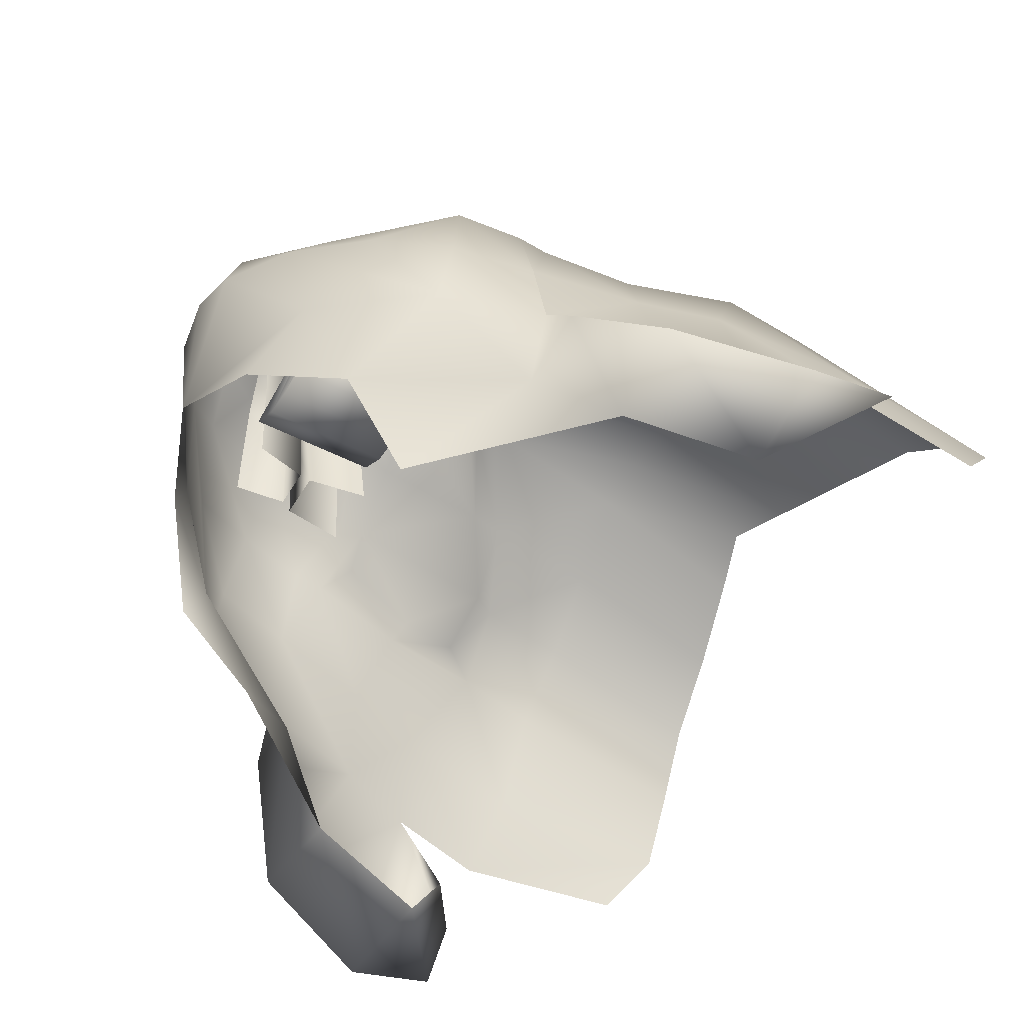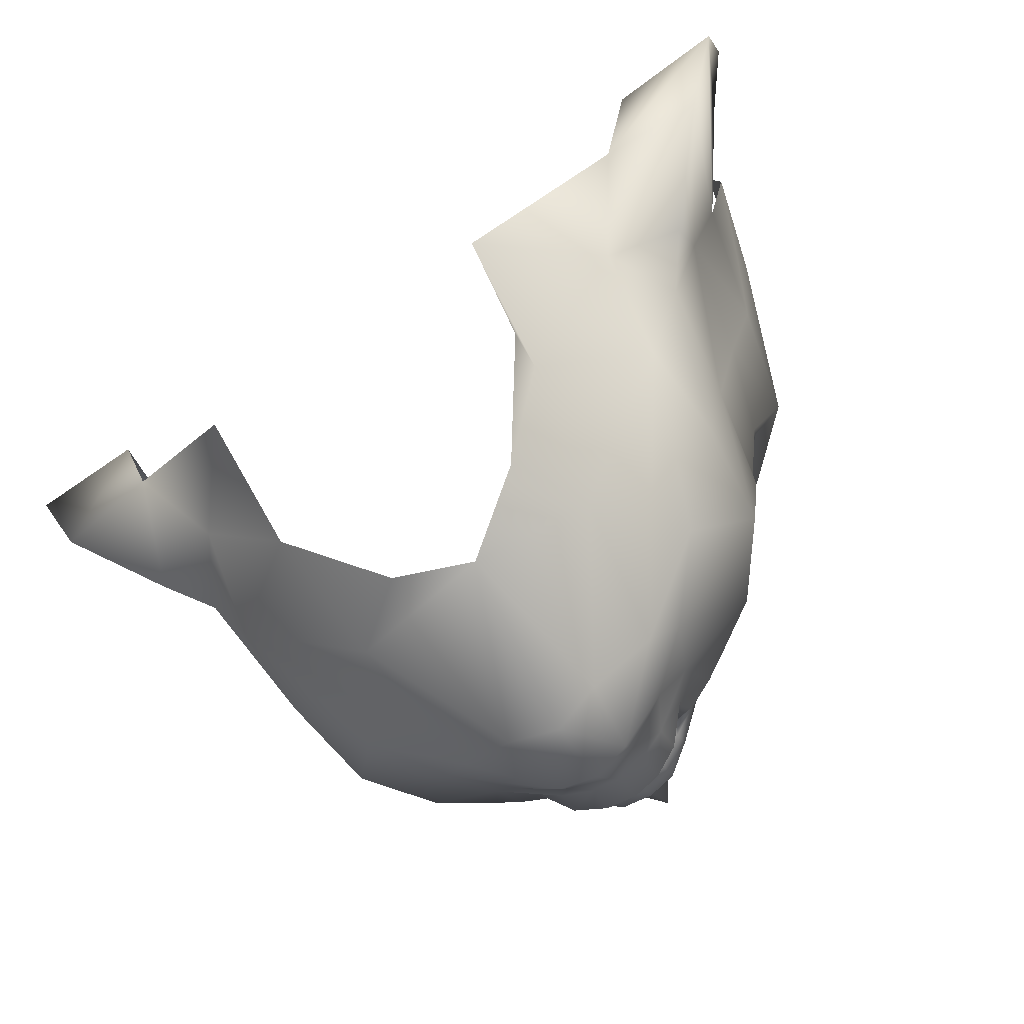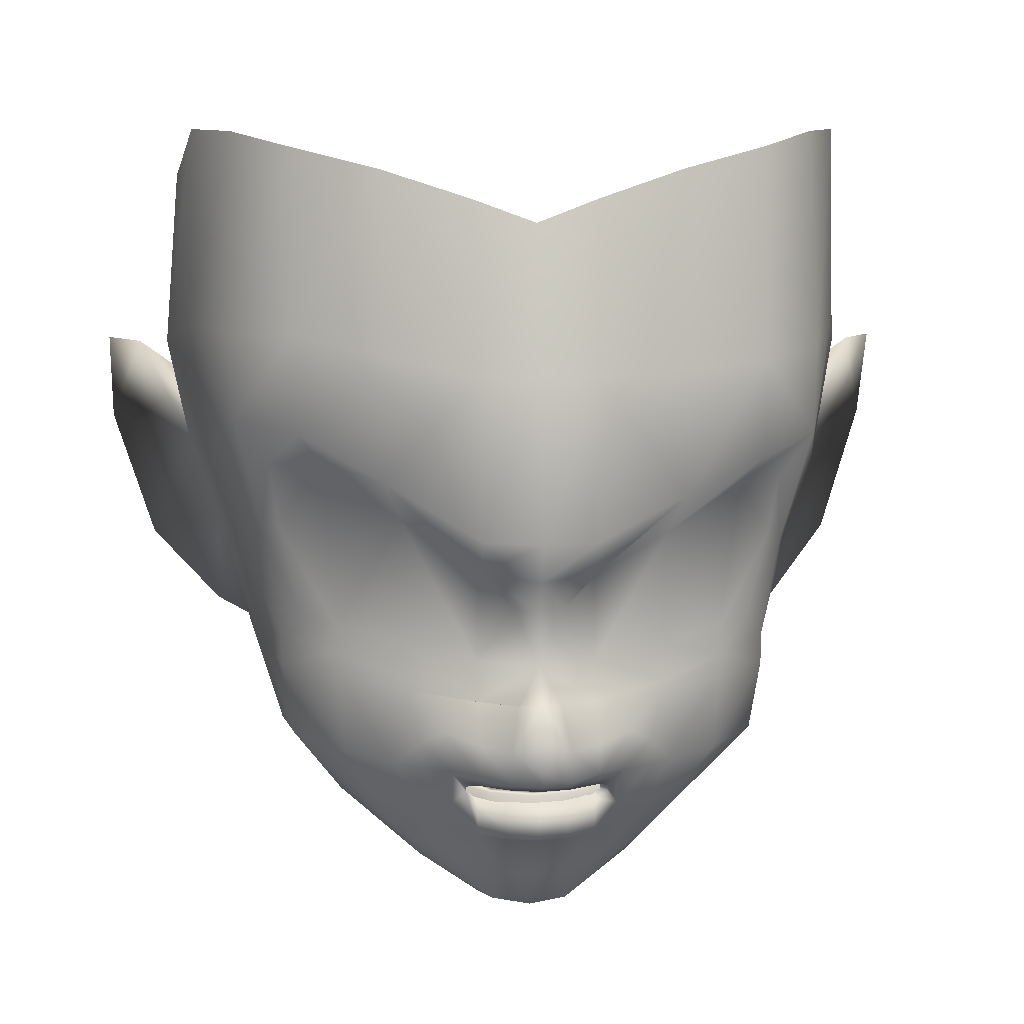
<metadata>
{"format":"obj","ext":"obj","renderer":"f3d","projection":"perspective","resolution":1024,"background":"white","views":[{"elev":-56.3,"azim":58.0,"up":"+Z"},{"elev":-71.0,"azim":-147.2,"up":"+Y"},{"elev":10.9,"azim":-5.6,"up":"+Y"}]}
</metadata>
<code>
o Mesh.103_DrawCall_144
v -0.4628 1.054 1.254
v 0.1451 -0.5737 -0.04001
v 0.3091 -0.5141 0.09516
v -0.04967 -0.6535 0.003702
v -0.573 -0.2335 0.3955
v -0.6017 -0.05479 0.3867
v -0.6489 -0.05321 0.1429
v 0.2847 -0.2498 0.7103
v 0.2727 -0.4105 0.5922
v 0.3412 -0.2464 0.6779
v 0.007562 -0.4052 0.7811
v -0.06466 -0.4334 0.6953
v 0.006749 -0.4346 0.7105
v -0.06406 -0.4039 0.7659
v -0.2722 -0.1834 0.6928
v -0.328 -0.2455 0.6457
v -0.2707 -0.249 0.6836
v 0.09254 -0.5371 0.6253
v 0.005071 -0.6379 0.5919
v 0.09674 -0.6281 0.576
v 0.1509 -0.1655 0.8084
v 0.1504 -0.07426 0.7443
v 0.06021 -0.07064 0.7989
v 0.5931 -0.0282 -0.2234
v 0.362 -0.2399 -0.4837
v 0.7058 0.1513 -0.3855
v 1.052 0.4463 -0.414
v 0.9668 0.68 -0.211
v 0.8371 0.447 -0.04984
v 1.055 0.6765 -0.3291
v -1.06 0.6792 -0.4308
v -0.8262 0.5759 -0.3151
v -0.7956 0.4772 -0.4939
v -0.9695 0.6825 -0.3042
v -0.8372 0.4491 -0.1305
v -0.8216 0.7723 0.1221
v -0.7021 1.268 0.3382
v -0.8018 1.267 0.1454
v -0.7182 0.7836 0.4109
v -0.564 1.237 0.4802
v -0.1293 0.2504 0.777
v 0.009783 0.3308 0.8484
v -0.1287 0.3333 0.8179
v 0.009161 0.2319 0.8092
v -0.05142 0.1592 0.7575
v 0.008456 0.02532 0.782
v 0.008775 0.1565 0.7874
v -0.1377 1.12 0.6521
v -0.3537 1.188 0.5764
v -0.1286 0.7119 0.7618
v 0.1564 1.12 0.6662
v 0.009947 0.7093 0.7923
v 0.148 0.7115 0.7751
v 0.009615 1.067 0.6938
v 0.5777 0.7274 0.6287
v 0.7152 1.267 0.4065
v 0.58 1.236 0.5353
v -0.5985 -0.02666 -0.2807
v -0.7141 0.1531 -0.4539
v -0.3736 -0.239 -0.5191
v 0.4587 -0.4201 0.3215
v 0.3263 -0.4783 0.4715
v 0.2648 -0.5626 0.4261
v 0.5811 -0.235 0.4511
v 0.6042 -0.2616 0.2023
v 0.6525 -0.05489 0.2055
v 0.6867 -0.04309 -0.05911
v 0.5863 -0.2866 -0.0329
v 0.3535 -0.3948 -0.2006
v -0.3707 -0.4405 -0.3328
v 0.1184 -0.6684 0.4016
v -0.3597 -0.3939 -0.235
v -0.2217 -0.5705 -0.1191
v -0.3094 -0.5133 0.06538
v -0.5888 -0.2851 -0.08942
v -0.6888 -0.04125 -0.1253
v -0.6015 -0.26 0.1443
v -0.4508 -0.2376 0.5617
v -0.4651 -0.05532 0.54
v -0.2618 -0.4098 0.5664
v -0.1997 -0.3522 0.6519
v -0.1987 -0.2512 0.7215
v -0.2165 -0.1448 0.7392
v -0.3014 -0.06001 0.658
v -0.1349 -0.0739 0.7306
v -0.1344 -0.1651 0.7947
v -0.06253 -0.1698 0.8448
v -0.0628 -0.2453 0.8536
v 0.008822 -0.2466 0.8688
v 0.008877 -0.2191 0.8689
v 0.0802 -0.2455 0.8605
v 0.08004 -0.17 0.8517
v 0.1512 -0.2402 0.8089
v 0.232 -0.1454 0.7608
v 0.3155 -0.07261 0.6877
v 0.2866 -0.1841 0.7196
v 0.2125 -0.3527 0.6717
v 0.1489 -0.4306 0.6741
v 0.1501 -0.4004 0.7369
v 0.07792 -0.4336 0.7022
v 0.07894 -0.4041 0.7728
v -0.1363 -0.4302 0.6604
v -0.136 -0.4 0.7231
v -0.195 -0.5092 0.5496
v -0.3184 -0.4775 0.4404
v -0.08697 -0.6279 0.5672
v -0.2581 -0.5619 0.4009
v -0.1126 -0.6681 0.3905
v 0.003218 -0.6871 0.428
v -0.4539 -0.4189 0.2775
v -0.04334 -0.0705 0.7939
v -0.1349 -0.2398 0.7952
v 0.4624 -0.2389 0.6056
v 0.4769 -0.06833 0.5852
v 0.6104 -0.06816 0.445
v 0.2134 -0.2518 0.7414
v 0.2049 -0.5097 0.5688
v 0.005903 -0.5399 0.6512
v -0.08137 -0.5368 0.6169
v 0.008834 -0.05803 0.8345
v 0.01014 -0.1166 0.9676
v -0.7651 0.2477 -0.1278
v -0.7705 -0.02232 -0.2422
v -0.9514 0.127 -0.4496
v -1.06 0.449 -0.5157
v 0.008075 -0.2803 0.8052
v 0.07946 -0.2792 0.7969
v 0.1507 -0.2767 0.7677
v 0.1813 -0.2902 0.7306
v 0.1811 -0.3073 0.7213
v 0.1502 -0.3237 0.7345
v 0.07912 -0.3304 0.7754
v 0.007739 -0.3314 0.7836
v -0.06389 -0.3302 0.7685
v -0.1359 -0.3233 0.7207
v -0.1617 -0.3069 0.7048
v -0.1615 -0.2898 0.7141
v -0.1354 -0.2763 0.7539
v -0.06356 -0.279 0.79
v 0.7661 -0.02431 -0.1682
v 0.7642 0.2457 -0.05419
v 0.9433 0.1245 -0.3584
v 0.7879 0.4751 -0.4176
v 0.8227 0.5737 -0.2357
v -0.04338 -0.07046 0.7939
v -0.1349 -0.07385 0.7306
v 0.1502 0.01606 0.7031
v 0.3185 -0.04569 0.6823
v 0.3224 0.04369 0.668
v 0.4825 -0.006186 0.5855
v 0.4787 0.06174 0.5747
v 0.5602 0.07615 0.5084
v 0.6153 0.2792 0.4819
v 0.6542 0.2421 0.4313
v 0.637 0.4245 0.5022
v 0.7201 0.5331 0.5104
v 0.5188 0.4308 0.6138
v 0.5673 0.4922 0.6411
v 0.3294 0.3217 0.6779
v 0.371 0.4221 0.732
v 0.1464 0.2265 0.7197
v 0.1472 0.25 0.7903
v 0.0684 0.1591 0.7633
v -0.1301 0.2269 0.7064
v -0.1351 0.01644 0.6894
v -0.3138 0.3579 0.6471
v -0.3081 0.0563 0.6377
v -0.4666 0.07476 0.5293
v -0.3044 -0.03309 0.6524
v -0.4704 0.006836 0.5396
v -0.6029 0.02408 0.3831
v -0.7119 0.2214 0.141
v -0.7766 0.4229 0.1387
v -0.8234 0.5632 0.03713
v -0.8886 0.7027 -0.1319
v -0.5617 0.7917 0.5741
v -0.3534 0.7545 0.6803
v -0.3539 0.4584 0.6973
v 0.1478 0.333 0.8313
v -0.5519 0.5565 0.5874
v -0.5042 0.4872 0.5648
v -0.8487 1.142 -0.06188
v -0.7077 0.5742 0.4418
v -0.6445 0.2831 0.3689
v -0.5495 0.08939 0.4551
v -0.6044 0.3063 0.4232
v -0.6251 0.4654 0.4416
v 0.8283 0.7702 0.2015
v 0.7821 0.4209 0.2137
v 0.8274 0.5611 0.1166
v 0.7309 0.7424 0.4805
v 0.3714 0.7182 0.7151
v 0.3713 1.187 0.6113
v 0.8109 1.265 0.2231
v 0.8529 1.14 0.02004
v 0.8896 0.7004 -0.04628
v 0.7166 0.2196 0.2097
v 0.6118 0.01072 0.4416
v 0.6525 -0.05486 0.2055
v 0.6868 -0.04304 -0.0591
v 0.1633 -0.3067 0.6062
v 0.1644 -0.4044 0.4908
v 0.1445 -0.4205 0.5699
v 0.1856 -0.2875 0.4996
v 0.1944 -0.3747 0.2574
v 0.1134 -0.32 0.6793
v 0.006202 -0.4372 0.6589
v 0.1128 -0.4338 0.6441
v -0.1906 -0.3742 0.2388
v -0.1762 -0.2871 0.4822
v -0.1556 -0.404 0.4754
v 0.006573 -0.3194 0.6716
v 0.006807 -0.3235 0.6941
v 0.1081 -0.3163 0.6585
v -0.09528 -0.3161 0.6487
v -0.1575 -0.3388 0.3378
v -0.06259 -0.2738 0.3432
v 0.002363 -0.3225 0.2797
v -0.1743 -0.3607 0.5684
v -0.1248 -0.2924 0.4717
v -0.2016 -0.3564 0.4732
v 0.1853 -0.3612 0.5857
v 0.1247 -0.3291 0.5817
v 0.1136 -0.3635 0.6187
v 0.1339 -0.2928 0.4842
v 0.2106 -0.357 0.4931
v 0.06169 -0.3259 0.5735
v 0.06555 -0.2906 0.4814
v 0.005425 -0.3609 0.5728
v 0.07314 -0.4113 0.2314
v 0.001555 -0.4104 0.2202
v -0.1784 -0.1037 0.5112
v -0.2032 -0.2566 0.4986
v -0.196 -0.06118 0.2681
v -0.1802 -0.2755 0.605
v -0.1589 -0.1224 0.6169
v 0.007547 -0.1415 0.7246
v 0.007077 -0.2927 0.7091
v -0.1042 -0.1375 0.6966
v 0.1719 -0.1228 0.6328
v 0.1142 -0.2892 0.6939
v 0.1188 -0.1378 0.7073
v 0.2271 -0.214 0.2778
v 0.2132 -0.2571 0.5186
v 0.2018 -0.0617 0.2872
v 0.3557 -0.062 0.2956
v 0.2986 -0.1072 0.5459
v 0.3398 -0.2141 0.2832
v 0.2278 -0.2804 0.6491
v 0.2853 -0.2593 0.5337
v 0.2283 -0.1283 0.6607
v 0.3164 -0.2459 0.2711
v 0.2595 -0.4064 0.5063
v 0.3333 -0.3748 0.2642
v 0.2621 -0.2896 0.5144
v 0.2192 -0.2458 0.2664
v 0.1991 -0.4231 0.5876
v 0.00598 -0.4334 0.6377
v -0.09416 -0.4297 0.6138
v 0.1057 -0.43 0.6235
v 0.2107 -0.3094 0.6233
v -0.1002 -0.3198 0.669
v -0.1516 -0.3063 0.591
v -0.1341 -0.4201 0.5565
v -0.2146 -0.2452 0.2455
v -0.2524 -0.289 0.4896
v -0.3119 -0.2451 0.2408
v -0.2506 -0.4058 0.4817
v -0.3294 -0.3739 0.2323
v -0.1884 -0.4226 0.5689
v -0.1987 -0.3088 0.6036
v -0.1008 -0.4335 0.6338
v -0.1137 -0.3287 0.5703
v -0.1019 -0.3632 0.6083
v -0.05074 -0.3258 0.5681
v -0.04535 -0.3651 0.6344
v 0.00611 -0.3658 0.6373
v 0.05755 -0.3653 0.6394
v 0.1636 -0.3392 0.3533
v 0.06894 -0.2739 0.3495
v 0.003277 -0.3013 0.3604
v -0.05643 -0.2905 0.4756
v 0.004552 -0.3135 0.4819
v 0.1463 -0.091 0.3258
v 0.07424 -0.08597 0.2722
v 0.002646 -0.08512 0.2609
v -0.06878 -0.08579 0.2653
v -0.1398 -0.09063 0.3121
v -0.1409 -0.416 0.2713
v -0.06987 -0.4111 0.2245
v 0.1452 -0.4163 0.2851
v -0.3348 -0.2132 0.2508
v -0.2875 -0.1065 0.5177
v -0.3499 -0.06109 0.2616
v -0.2751 -0.2586 0.5068
v -0.2222 -0.2134 0.2562
v -0.1005 -0.2889 0.6836
v 0.1923 -0.276 0.6229
v 0.1892 -0.1042 0.5289
v 0.126 -0.2924 0.7124
v 0.007282 -0.2963 0.7291
v -0.1119 -0.2921 0.7009
v -0.2151 -0.2798 0.6278
v -0.2147 -0.1277 0.6394
v 0.1265 -0.1413 0.7294
v 0.007738 -0.1449 0.7434
v -0.1114 -0.141 0.718
v -0.5777 0.138 -0.4042
v -0.5764 0.1439 -0.403
v -0.8414 0.2069 -0.8248
f 2 3 4
f 5 6 7
f 8 9 10
f 11 12 13
f 14 12 11
f 15 16 17
f 18 19 20
f 21 22 23
f 24 25 26
f 27 28 29
f 30 28 27
f 31 32 33
f 34 32 31
f 34 35 32
f 36 37 38
f 39 37 36
f 39 40 37
f 41 42 43
f 44 42 41
f 45 46 47
f 48 49 50
f 51 52 53
f 54 52 51
f 55 56 57
f 58 59 60
f 61 62 63
f 61 64 62
f 65 64 61
f 65 66 64
f 65 67 66
f 68 67 65
f 68 24 67
f 69 24 68
f 69 25 24
f 68 3 69
f 61 68 65
f 63 68 61
f 63 3 68
f 71 3 63
f 4 3 71
f 2 69 3
f 70 72 60
f 73 72 70
f 73 74 72
f 4 74 73
f 58 60 72
f 75 58 72
f 75 76 58
f 77 76 75
f 77 7 76
f 5 7 77
f 78 6 5
f 78 79 6
f 78 16 79
f 80 16 78
f 80 17 16
f 81 17 80
f 82 17 81
f 82 15 17
f 83 15 82
f 83 84 15
f 83 85 84
f 86 85 83
f 86 87 85
f 88 87 86
f 89 87 88
f 89 90 87
f 91 90 89
f 91 92 90
f 93 92 91
f 93 21 92
f 94 21 93
f 94 22 21
f 94 95 22
f 96 95 94
f 96 10 95
f 8 10 96
f 97 9 8
f 97 98 9
f 99 98 97
f 99 100 98
f 101 100 99
f 101 13 100
f 11 13 101
f 14 102 12
f 103 102 14
f 81 102 103
f 80 102 81
f 80 104 102
f 105 104 80
f 105 106 104
f 107 106 105
f 107 108 106
f 74 108 107
f 4 108 74
f 4 109 108
f 71 109 4
f 71 20 109
f 63 20 71
f 63 62 20
f 84 16 15
f 84 79 16
f 74 75 72
f 107 75 74
f 107 110 75
f 105 110 107
f 105 5 110
f 105 78 5
f 80 78 105
f 77 110 5
f 77 75 110
f 19 109 20
f 106 109 19
f 106 108 109
f 111 85 87
f 86 112 88
f 83 112 86
f 83 82 112
f 113 10 9
f 114 10 113
f 114 95 10
f 113 115 114
f 116 94 93
f 116 96 94
f 116 8 96
f 97 8 116
f 117 20 62
f 18 20 117
f 118 19 18
f 118 106 19
f 119 106 118
f 119 104 106
f 119 102 104
f 119 12 102
f 119 13 12
f 118 13 119
f 118 100 13
f 18 100 118
f 18 98 100
f 117 98 18
f 117 9 98
f 62 9 117
f 62 113 9
f 64 113 62
f 64 115 113
f 66 115 64
f 87 120 111
f 87 121 120
f 90 121 87
f 92 121 90
f 92 120 121
f 92 23 120
f 21 23 92
f 122 123 76
f 122 124 123
f 35 124 122
f 35 125 124
f 34 125 35
f 34 31 125
f 126 91 89
f 127 91 126
f 127 93 91
f 128 93 127
f 128 116 93
f 129 116 128
f 129 97 116
f 130 97 129
f 131 97 130
f 131 99 97
f 132 99 131
f 132 101 99
f 133 101 132
f 133 11 101
f 134 11 133
f 134 14 11
f 135 14 134
f 135 103 14
f 136 103 135
f 136 81 103
f 136 82 81
f 137 82 136
f 138 82 137
f 138 112 82
f 138 88 112
f 139 88 138
f 139 89 88
f 126 89 139
f 140 141 67
f 142 141 140
f 27 141 142
f 27 29 141
f 24 140 67
f 26 140 24
f 26 142 140
f 143 142 26
f 143 27 142
f 143 30 27
f 144 30 143
f 144 28 30
f 29 28 144
f 123 58 76
f 124 58 123
f 124 59 58
f 125 59 124
f 125 33 59
f 31 33 125
f 122 76 7
f 145 46 146
f 120 46 145
f 23 46 120
f 22 46 23
f 22 147 46
f 148 147 22
f 148 149 147
f 150 149 148
f 150 151 149
f 152 151 150
f 152 153 151
f 154 153 152
f 154 155 153
f 156 155 154
f 156 157 155
f 158 157 156
f 158 159 157
f 160 159 158
f 160 161 159
f 162 161 160
f 162 163 161
f 44 163 162
f 44 47 163
f 41 47 44
f 41 45 47
f 164 45 41
f 164 165 45
f 166 165 164
f 166 167 165
f 168 167 166
f 168 169 167
f 170 169 168
f 170 84 169
f 170 79 84
f 170 6 79
f 171 6 170
f 171 7 6
f 172 7 171
f 172 122 7
f 173 122 172
f 173 35 122
f 174 35 173
f 174 175 35
f 36 175 174
f 36 38 175
f 176 40 39
f 176 49 40
f 177 49 176
f 177 50 49
f 178 50 177
f 178 43 50
f 41 43 178
f 44 179 42
f 157 153 155
f 157 151 153
f 157 149 151
f 159 149 157
f 159 147 149
f 161 147 159
f 163 147 161
f 163 46 147
f 47 46 163
f 165 46 45
f 165 146 46
f 167 146 165
f 169 146 167
f 169 84 146
f 170 168 171
f 180 177 176
f 180 178 177
f 181 178 180
f 166 178 181
f 166 41 178
f 164 41 166
f 181 168 166
f 175 38 182
f 172 183 173
f 172 184 183
f 171 184 172
f 171 185 184
f 168 185 171
f 168 186 185
f 181 186 168
f 181 187 186
f 180 187 181
f 180 183 187
f 176 183 180
f 39 183 176
f 36 183 39
f 36 173 183
f 174 173 36
f 184 187 183
f 184 186 187
f 185 186 184
f 53 42 179
f 52 42 53
f 52 43 42
f 52 50 43
f 54 50 52
f 48 50 54
f 188 189 190
f 188 156 189
f 191 156 188
f 55 156 191
f 55 158 156
f 55 160 158
f 192 160 55
f 162 179 44
f 160 179 162
f 160 53 179
f 192 53 160
f 192 51 53
f 192 193 51
f 192 57 193
f 55 57 192
f 191 56 55
f 191 194 56
f 188 194 191
f 188 195 194
f 188 196 195
f 190 196 188
f 190 29 196
f 189 29 190
f 189 197 29
f 156 197 189
f 154 197 156
f 154 198 197
f 152 198 154
f 150 198 152
f 150 115 198
f 150 114 115
f 150 95 114
f 148 95 150
f 148 22 95
f 199 198 115
f 199 197 198
f 200 197 199
f 141 197 200
f 29 197 141
f 201 202 203
f 204 202 201
f 204 205 202
f 206 207 208
f 209 210 211
f 212 213 214
f 212 215 213
f 216 217 218
f 219 220 221
f 222 223 224
f 222 225 223
f 226 225 222
f 227 228 229
f 132 230 231
f 232 233 234
f 232 235 233
f 236 235 232
f 237 238 239
f 240 241 242
f 243 244 245
f 246 247 248
f 249 250 251
f 252 253 254
f 255 252 256
f 255 253 252
f 257 253 255
f 212 258 259
f 212 260 258
f 214 260 212
f 214 203 260
f 201 203 214
f 204 256 205
f 204 255 256
f 261 255 204
f 261 257 255
f 261 208 257
f 206 208 261
f 213 207 206
f 213 262 207
f 215 262 213
f 215 263 262
f 264 263 215
f 211 263 264
f 211 210 263
f 265 210 209
f 265 266 210
f 267 266 265
f 267 268 266
f 269 268 267
f 201 261 204
f 201 206 261
f 214 206 201
f 214 213 206
f 259 215 212
f 259 264 215
f 270 266 268
f 271 266 270
f 271 210 266
f 271 263 210
f 271 262 263
f 272 262 271
f 272 207 262
f 271 270 272
f 216 220 217
f 221 220 216
f 219 273 220
f 274 273 219
f 274 275 273
f 276 275 274
f 276 229 275
f 277 229 276
f 277 227 229
f 278 227 277
f 278 223 227
f 224 223 278
f 279 225 226
f 279 280 225
f 218 280 279
f 218 281 280
f 217 281 218
f 217 282 281
f 220 282 217
f 273 282 220
f 275 282 273
f 275 283 282
f 229 283 275
f 229 228 283
f 227 225 228
f 223 225 227
f 283 281 282
f 283 280 281
f 228 280 283
f 228 225 280
f 128 284 129
f 127 284 128
f 127 285 284
f 126 285 127
f 126 286 285
f 139 286 126
f 139 287 286
f 138 287 139
f 138 288 287
f 137 288 138
f 137 289 288
f 136 289 137
f 135 289 136
f 134 289 135
f 134 290 289
f 133 290 134
f 133 231 290
f 132 231 133
f 131 230 132
f 131 291 230
f 130 291 131
f 129 291 130
f 284 291 129
f 284 230 291
f 285 230 284
f 285 231 230
f 286 231 285
f 286 290 231
f 287 290 286
f 287 289 290
f 288 289 287
f 292 293 294
f 292 295 293
f 296 295 292
f 296 233 295
f 234 233 296
f 236 297 235
f 239 297 236
f 239 238 297
f 242 238 237
f 242 241 238
f 240 298 241
f 299 298 240
f 299 244 298
f 245 244 299
f 243 250 244
f 248 250 243
f 248 247 250
f 251 250 247
f 249 244 250
f 249 298 244
f 300 298 249
f 300 241 298
f 301 241 300
f 301 238 241
f 301 297 238
f 302 297 301
f 302 235 297
f 303 235 302
f 303 233 235
f 303 295 233
f 304 295 303
f 304 293 295
f 305 249 251
f 305 300 249
f 306 300 305
f 306 301 300
f 306 302 301
f 307 302 306
f 307 303 302
f 304 303 307
l 308 309

</code>
